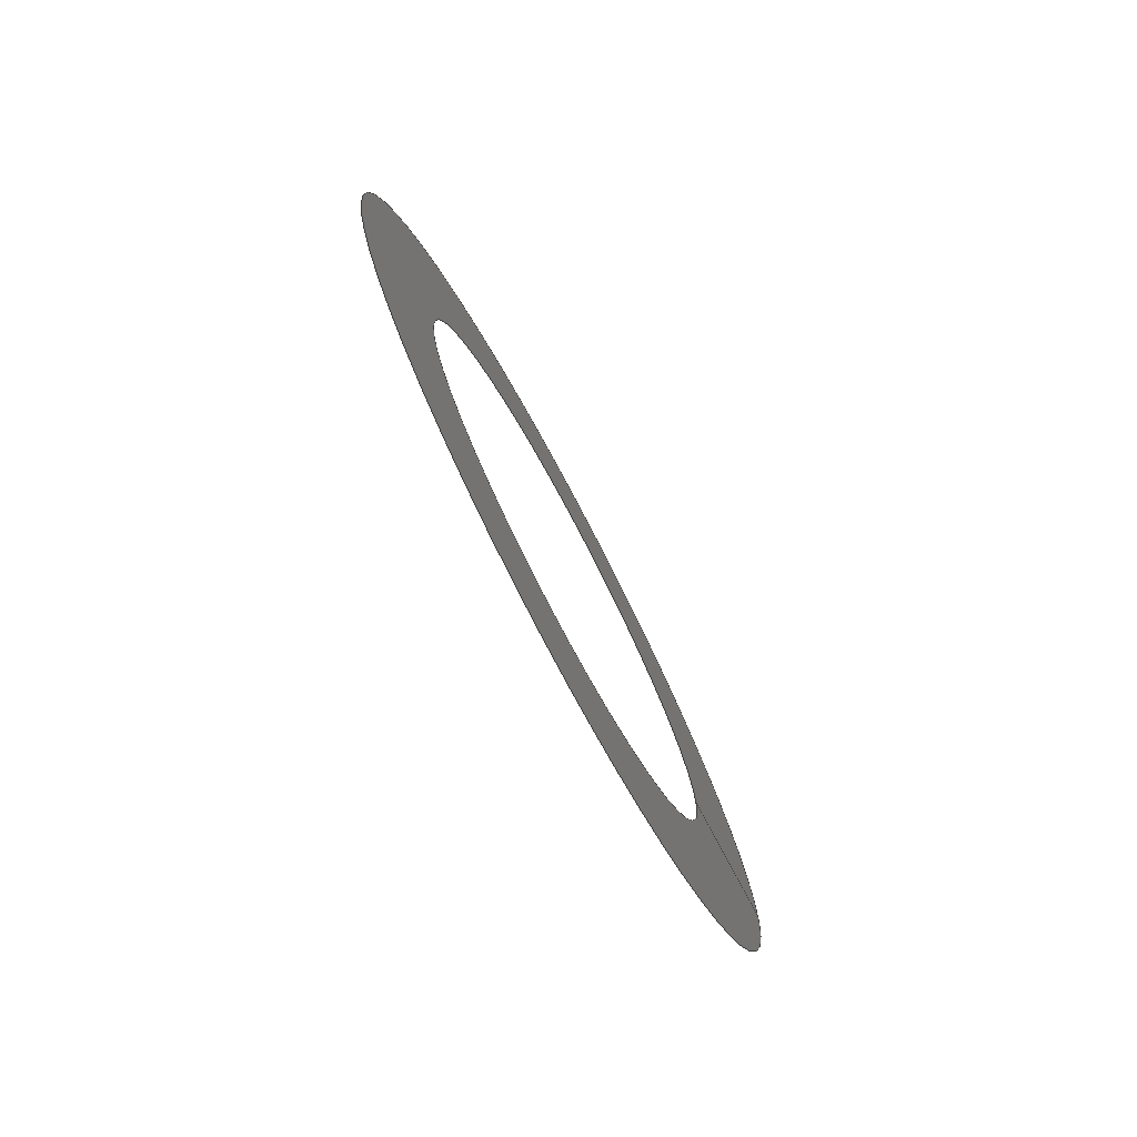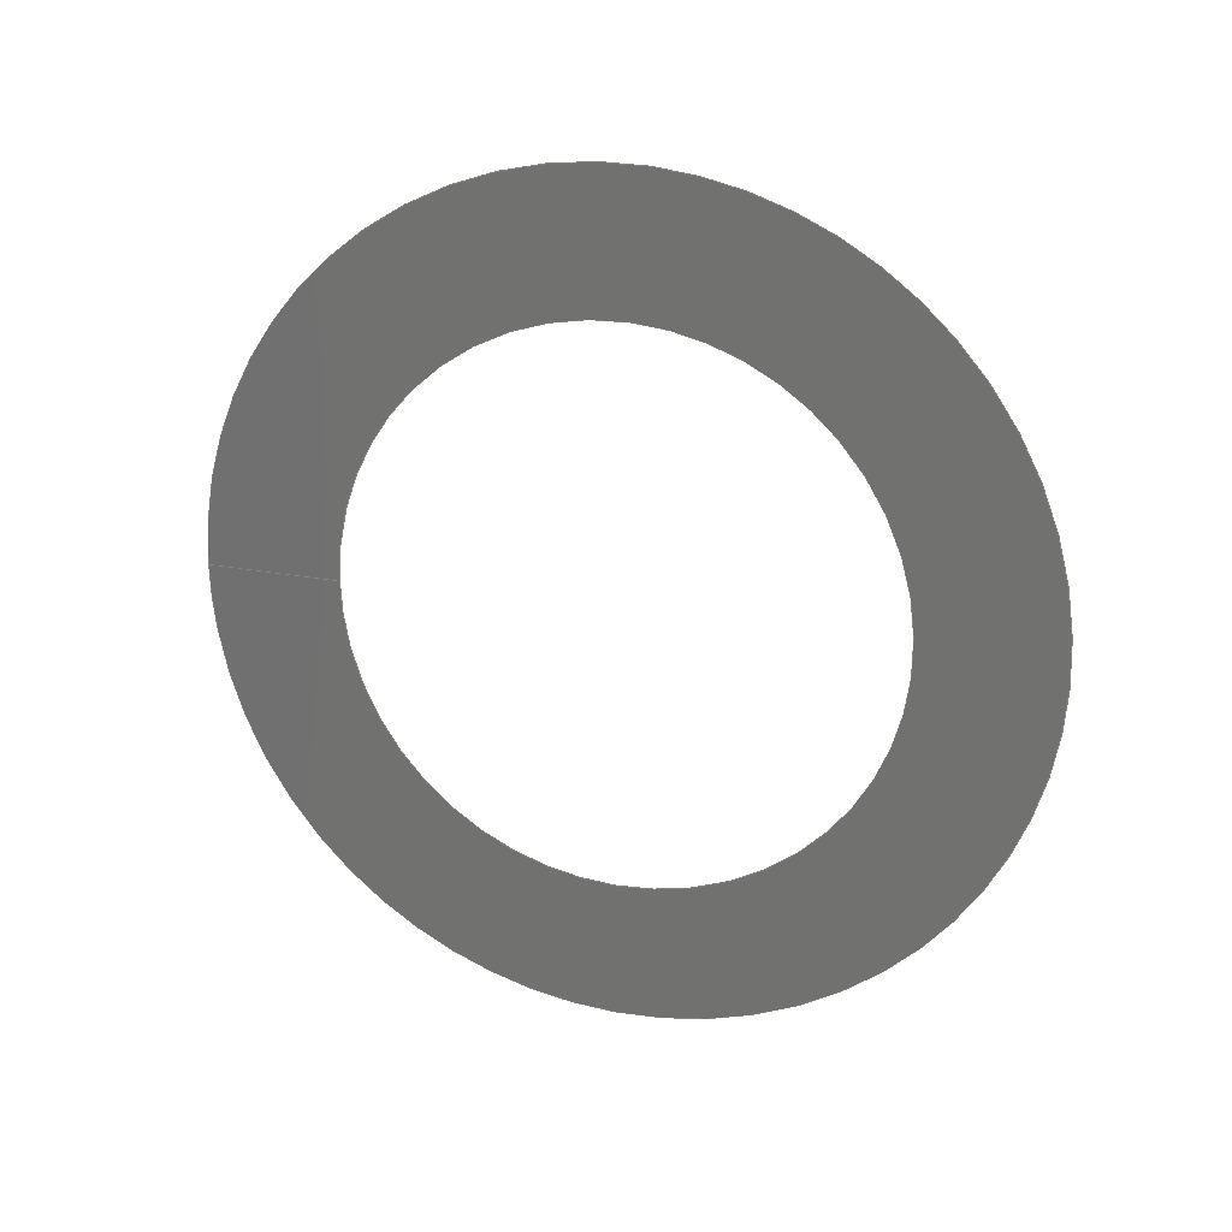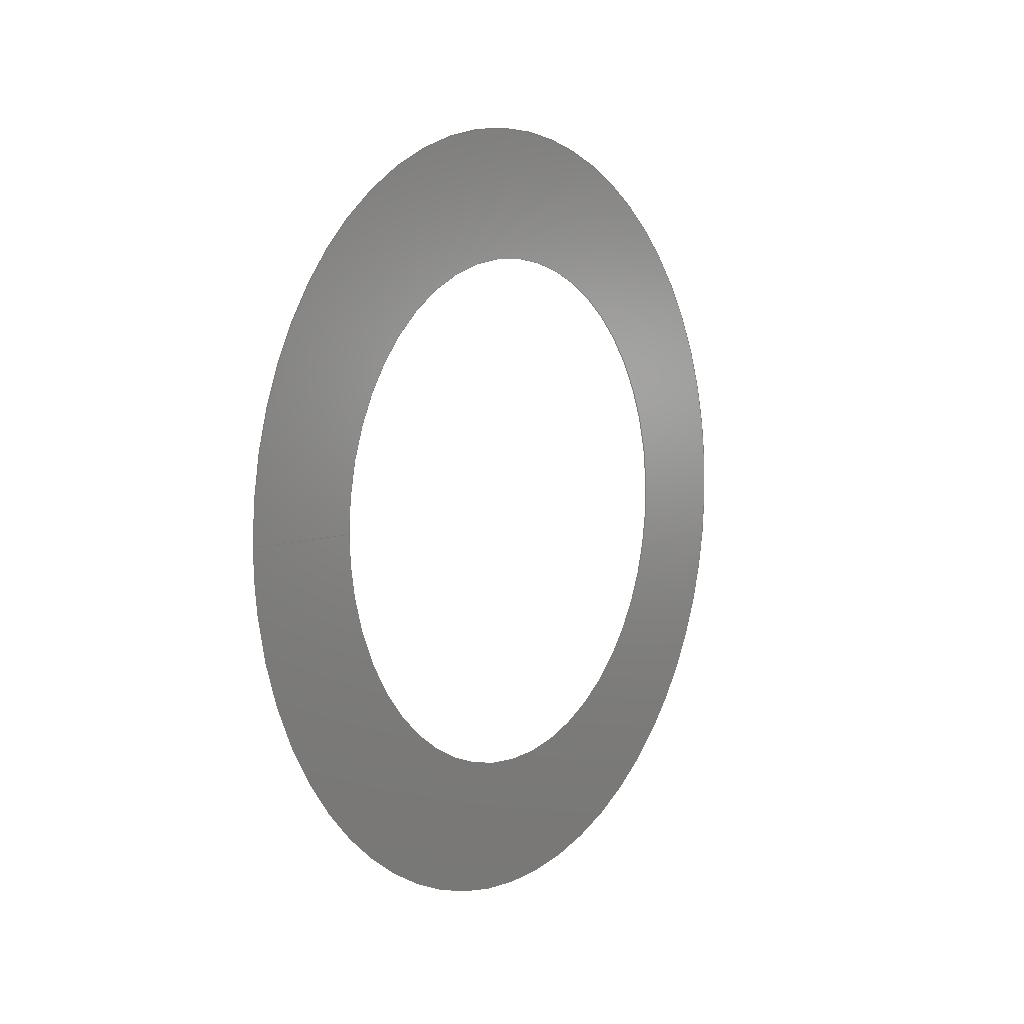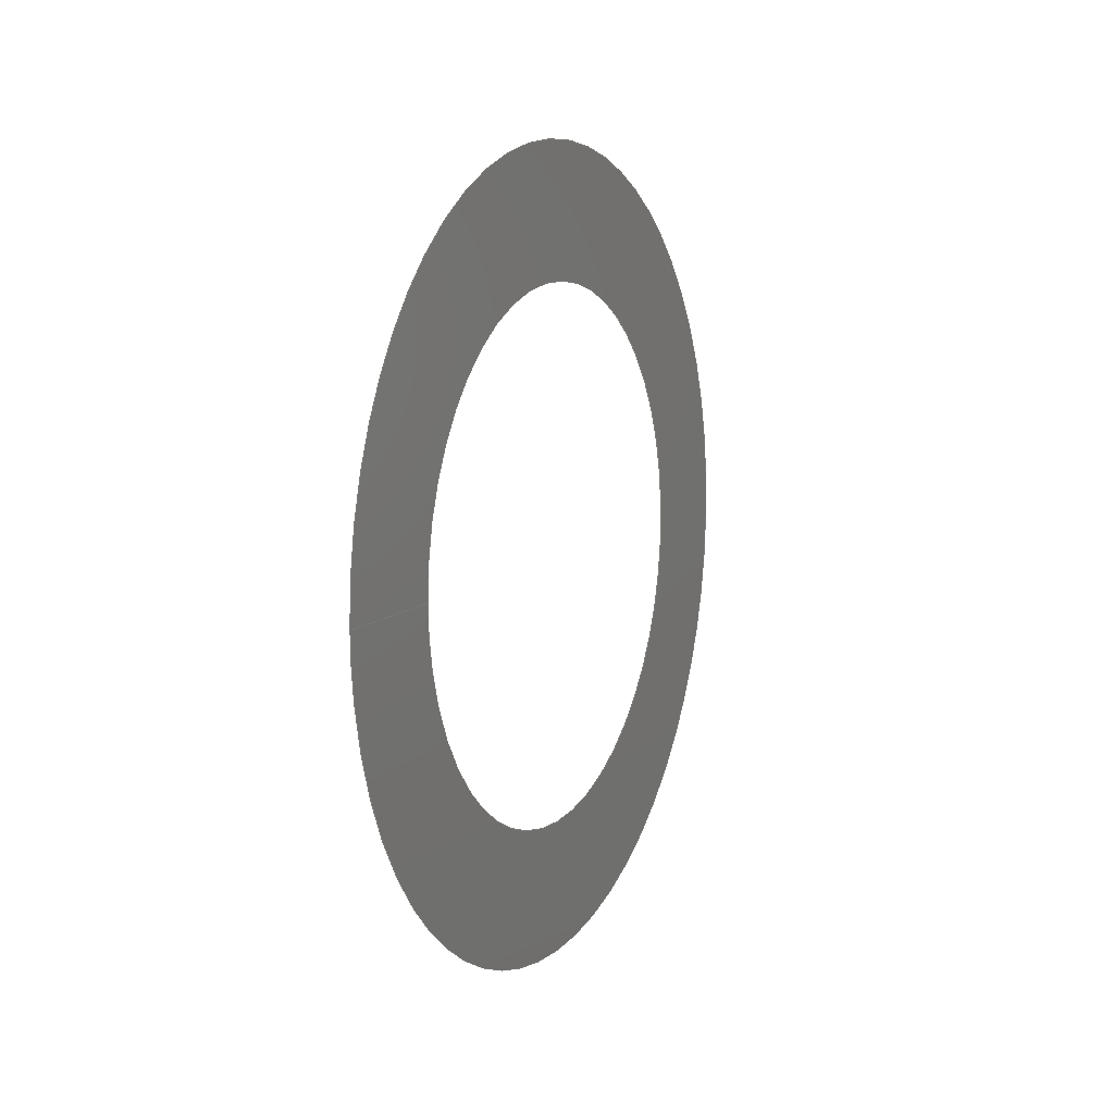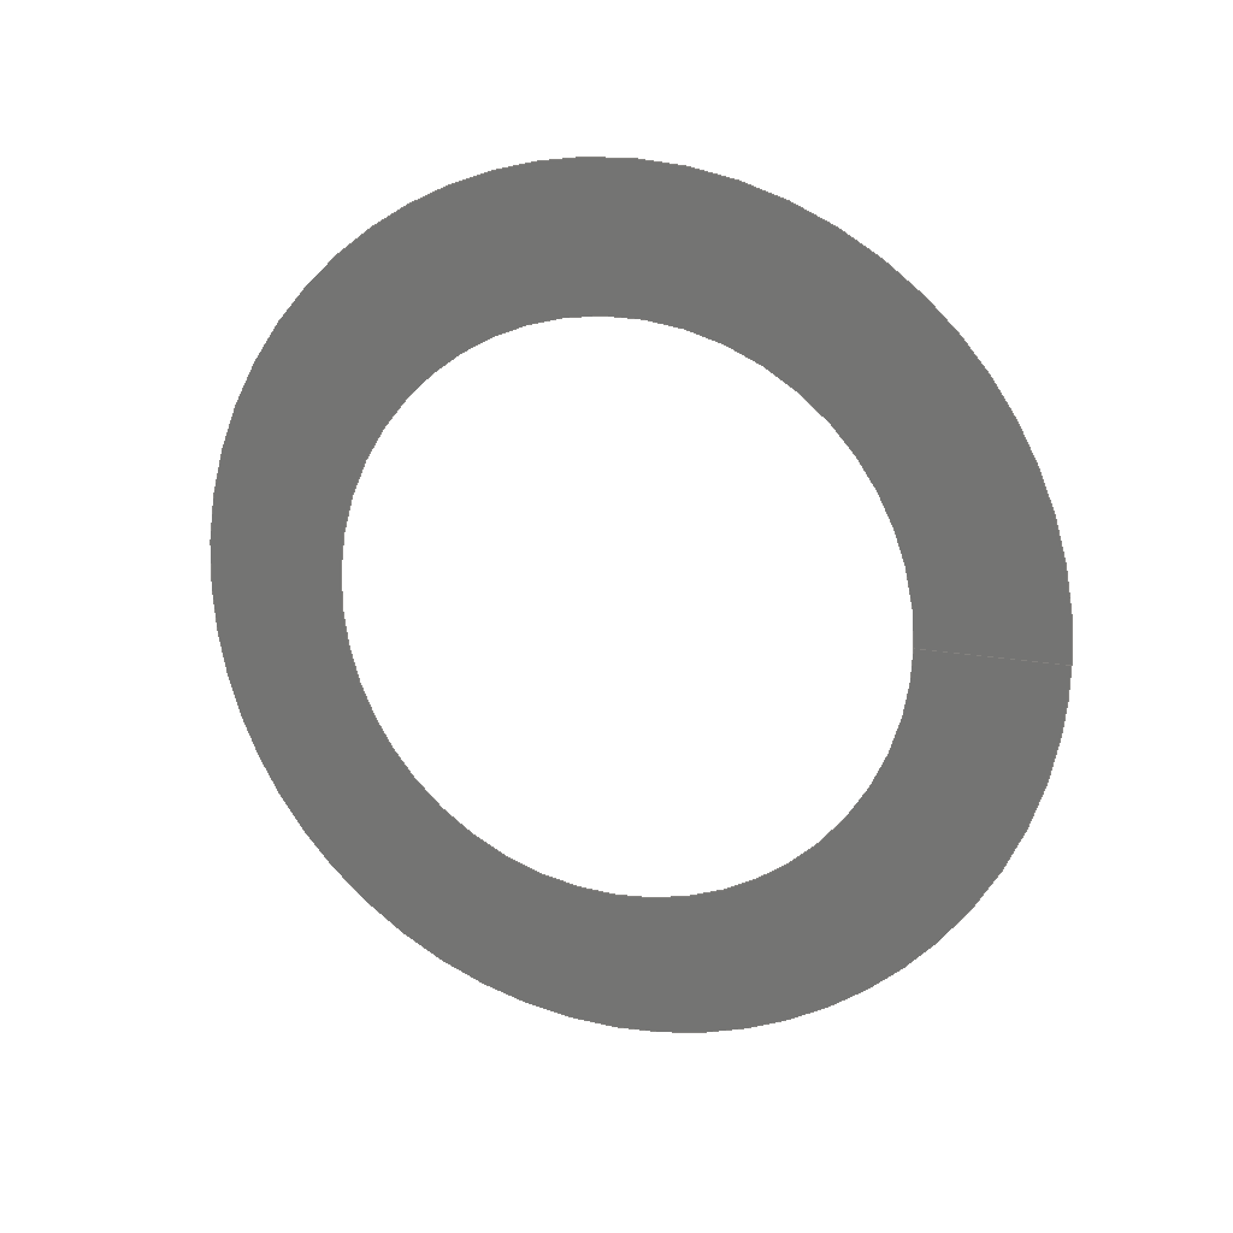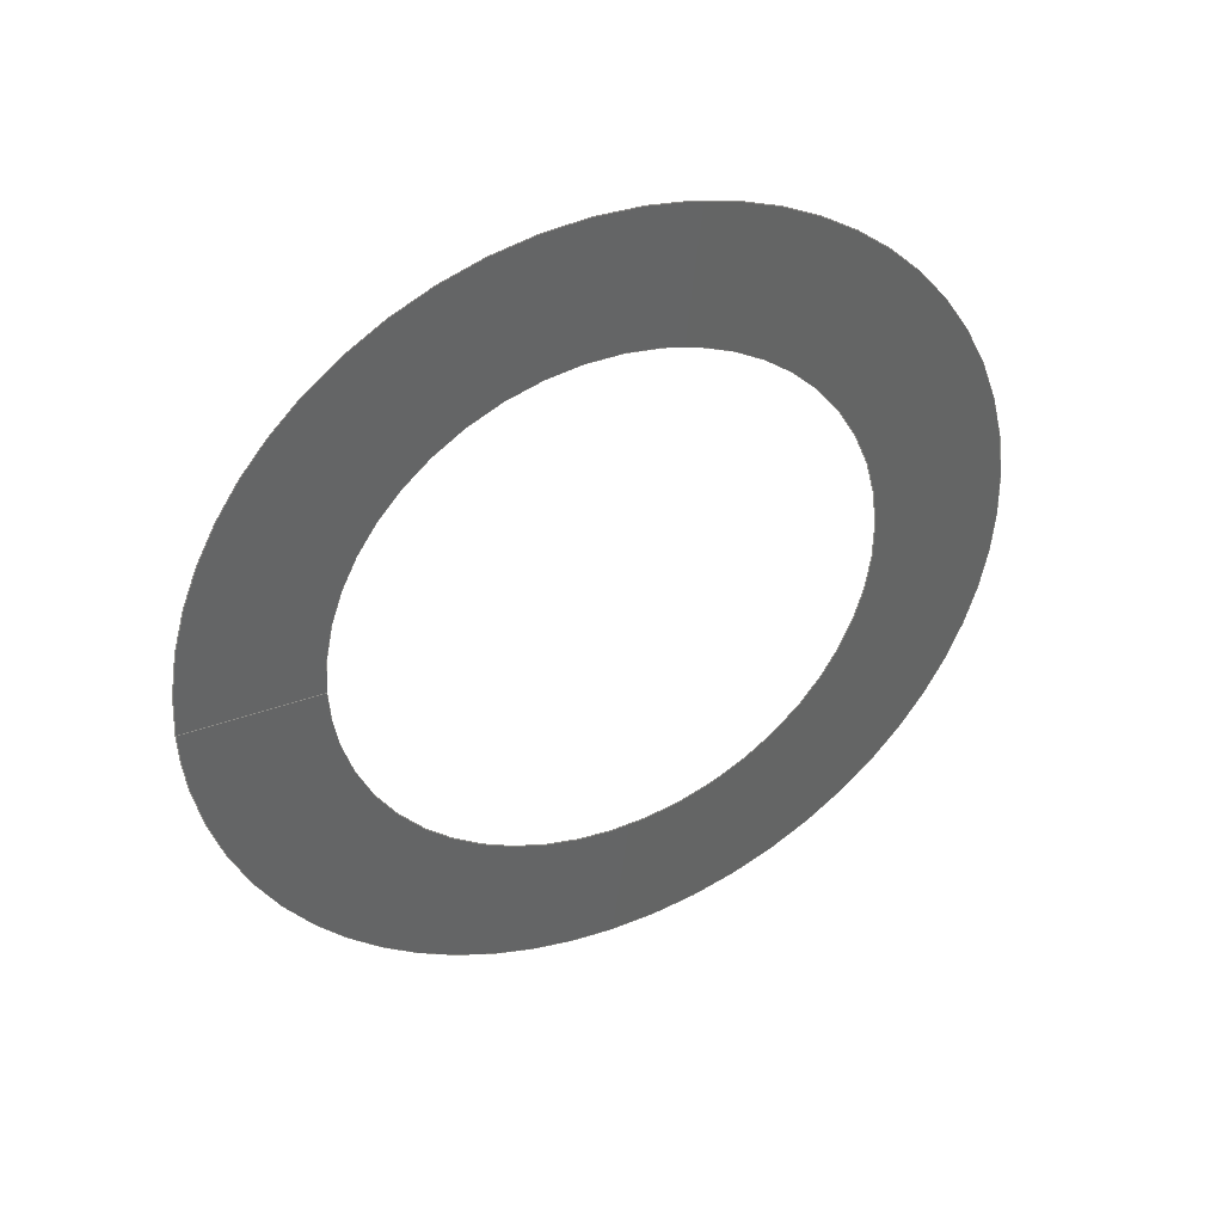
<metadata>
{"format":"iges","ext":"igs","renderer":"f3d","projection":"perspective","resolution":1024,"background":"white","views":[{"elev":-76.7,"azim":27.9,"up":"+Z"},{"elev":21.6,"azim":-71.0,"up":"+Z"},{"elev":5.7,"azim":-144.3,"up":"+Z"},{"elev":9.5,"azim":-155.1,"up":"+Z"},{"elev":17.7,"azim":109.5,"up":"+Z"},{"elev":38.4,"azim":-114.7,"up":"+Z"}]}
</metadata>
<code>

IGES obtained from Nurbs toolbox.
See <http://octave.sourceforge.net/nurbs/>.

1H,,1H;,13HNurbs toolbox,32Hphotocathode_200kV_optim_254igs,
12HOctave Nurbs,8Hnrb2iges,32,75,6,75,15,17HNurbs from Octave,1,6,1HM,
1000,1,10H20190.1,1e-06,1e+04,12HJacopo Corno,
19HGSCE - TU Darmstadt,3,0;
     128       1       0       0       0       0       0       0       0
     128       0       0      15       0                               0
128,8,1,2,1,0,0,0,0,0,0,0,0,0.25,             1
0.25,0.5,0.5,0.75,0.75,1,1,        1
1,0,0,1,1,1,0.7071,        1
1,0.7071,1,0.7071,1,0.7071,1,        1
1,0.7071,1,0.7071,1,0.7071,1,        1
0.7071,1,0.185,0.02,0,0.185,0.02,        1
0.02,0.185,0,0.02,0.185,-0.02,0.02,       1
0.185,-0.02,0,0.185,-0.02,-0.02,              1
0.185,-0,-0.02,0.185,0.02,-0.02,              1
0.185,0.02,-0,0.185,0.03,0,0.185,       1
0.03,0.03,0.185,0,0.03,0.185,-0.03,       1
0.03,0.185,-0.03,0,0.185,-0.03,               1
-0.03,0.185,-0,-0.03,0.185,0.03,              1
-0.03,0.185,0.03,-0,0,1,               1
0,1,0,0;                                                 1
      4S      4G      2D     15P
</code>
